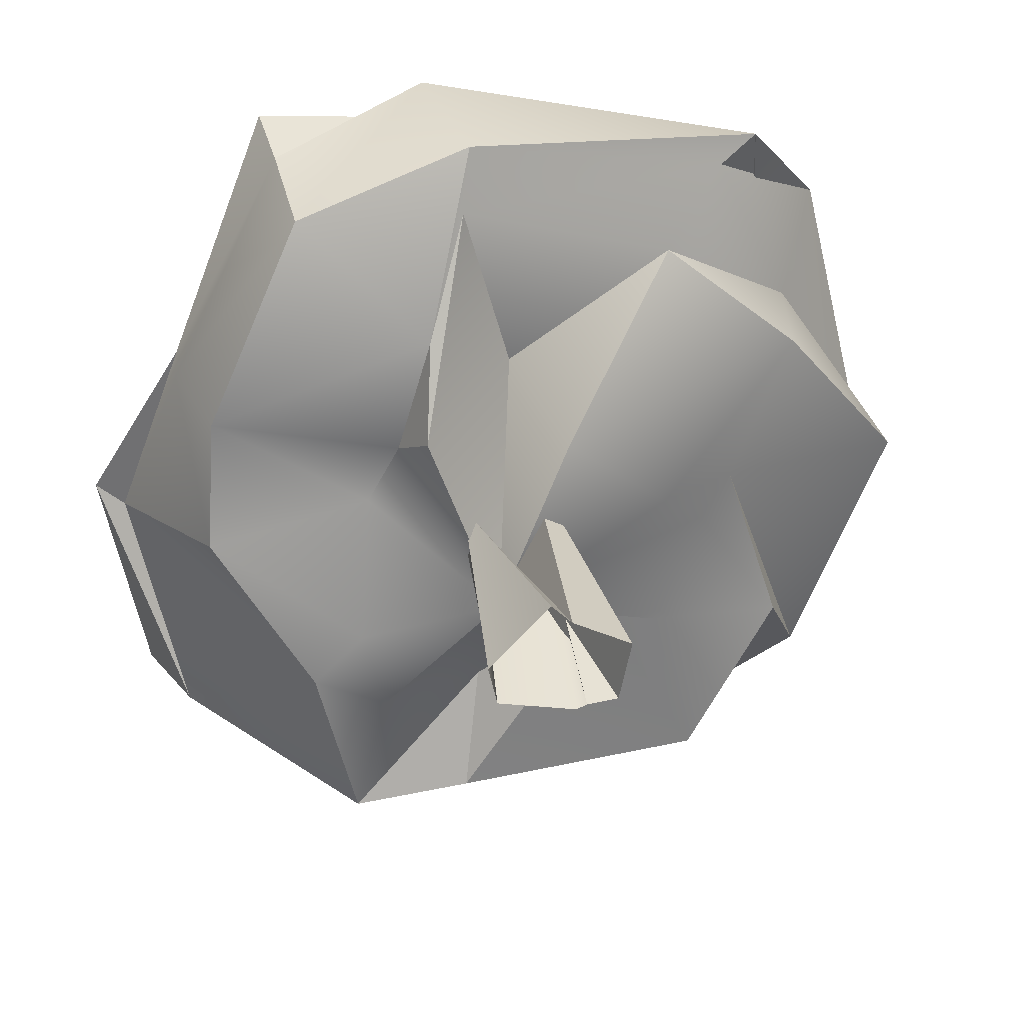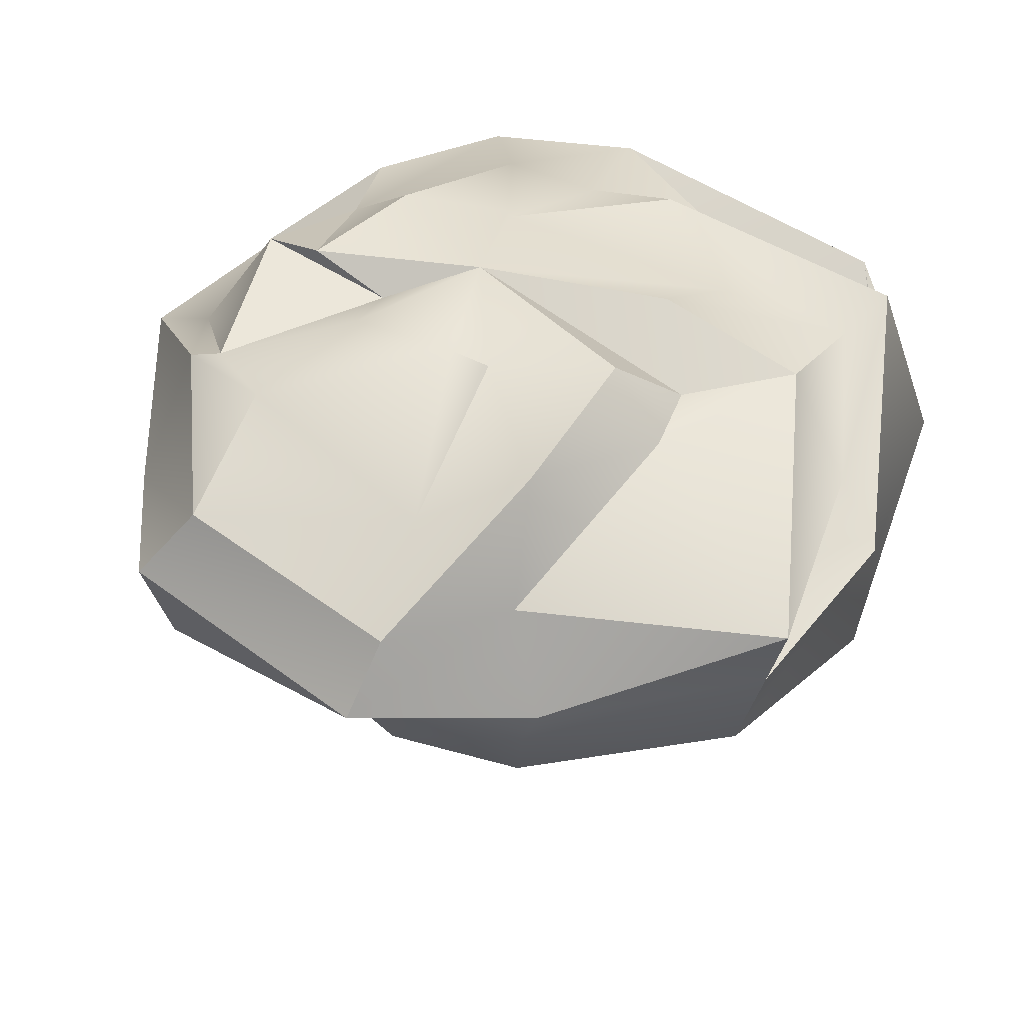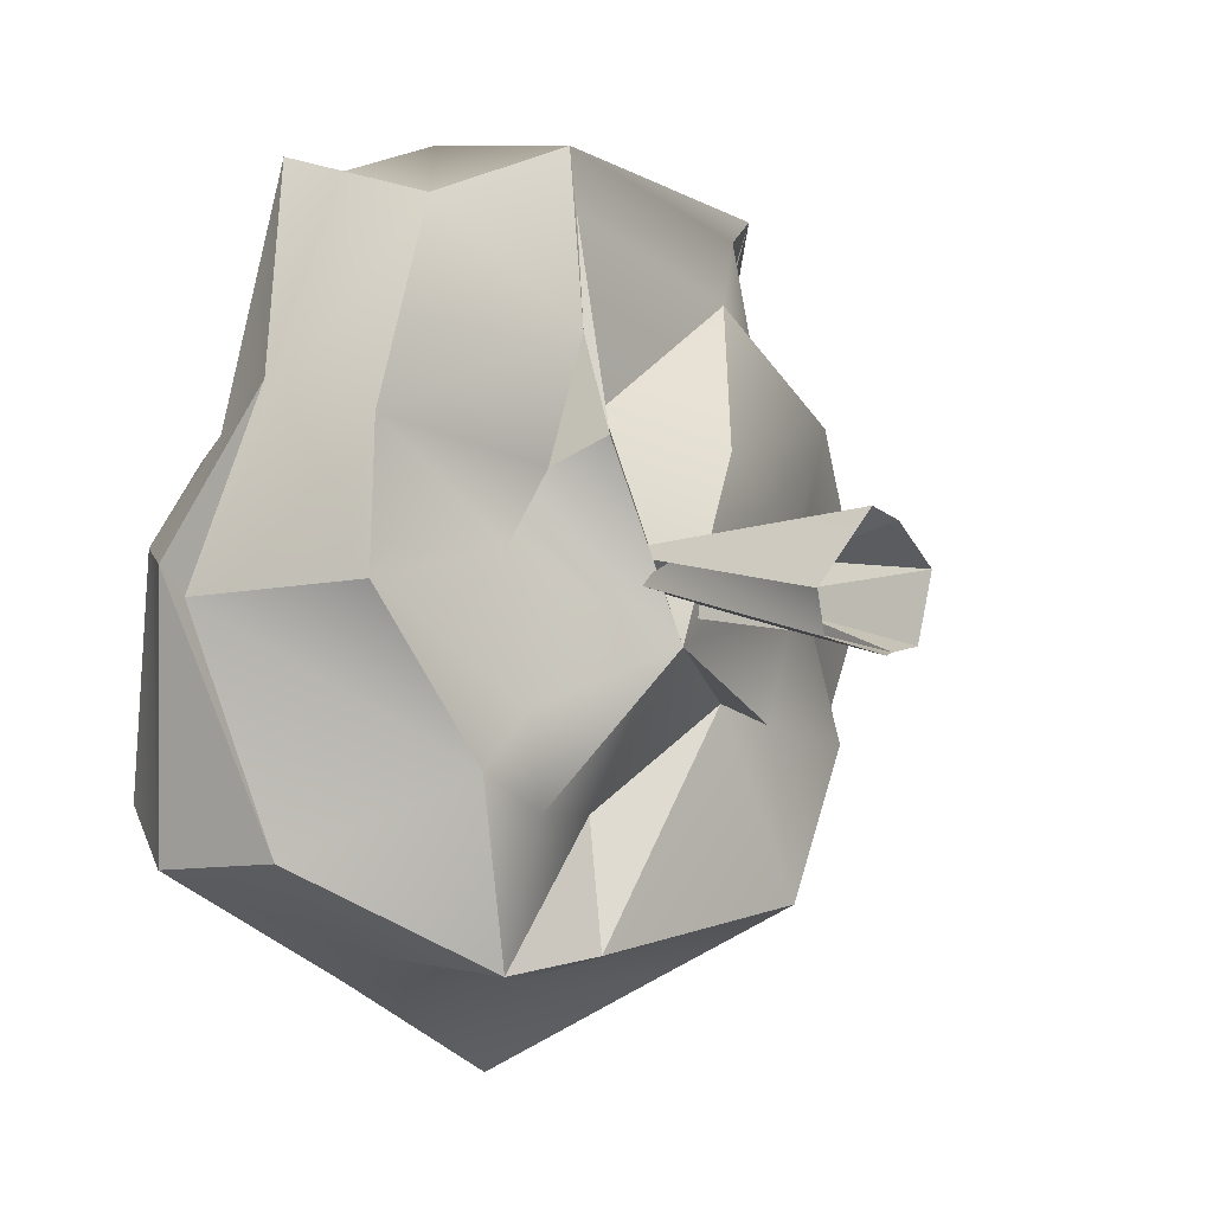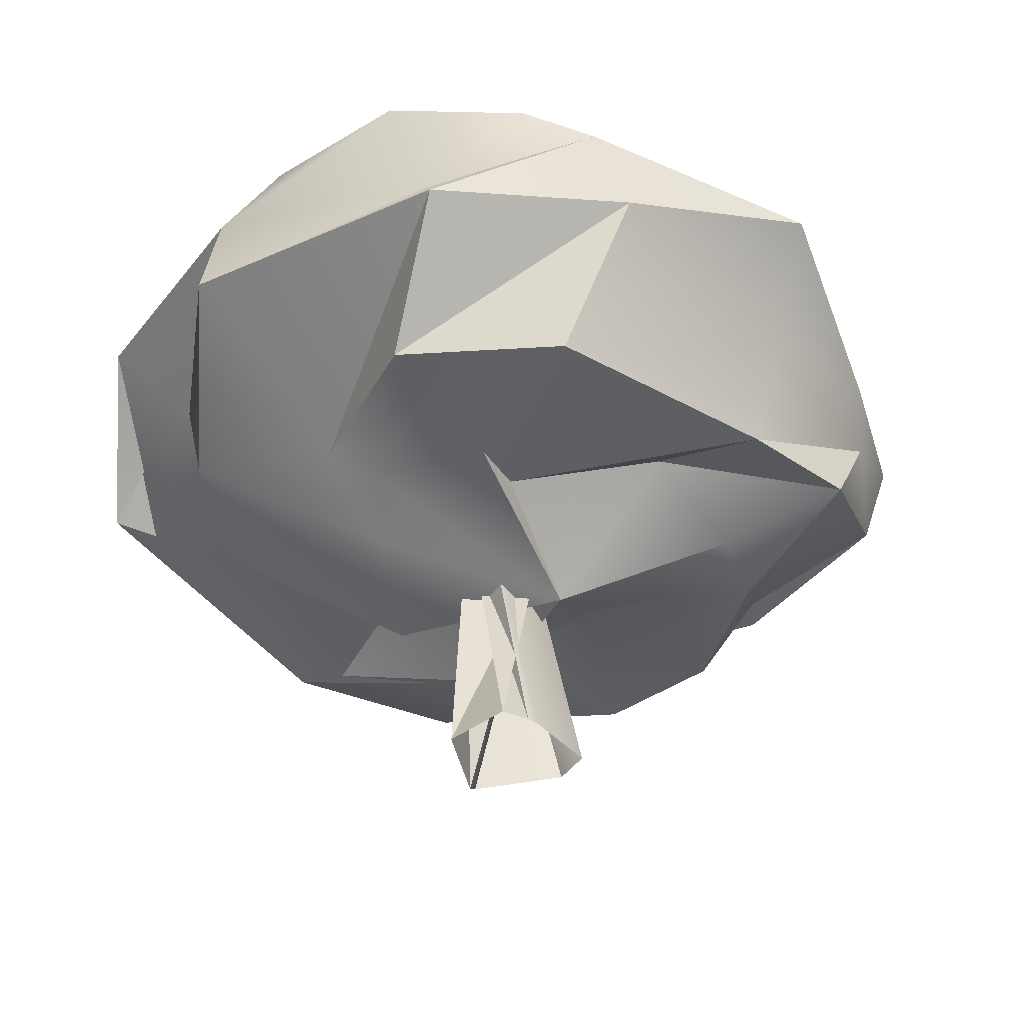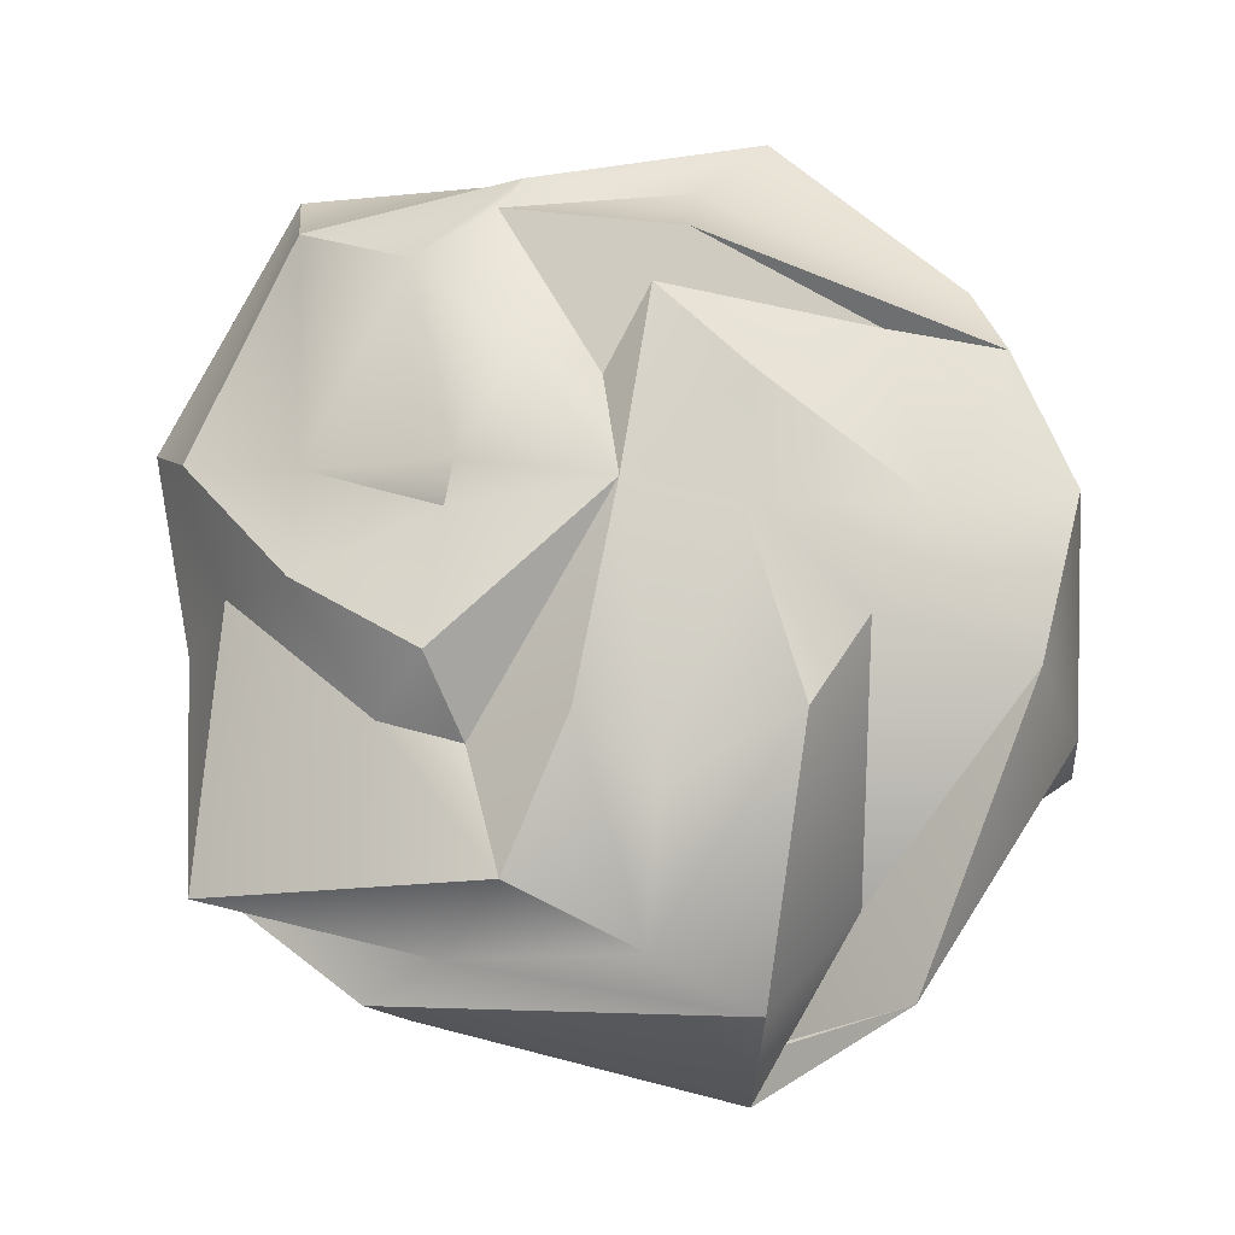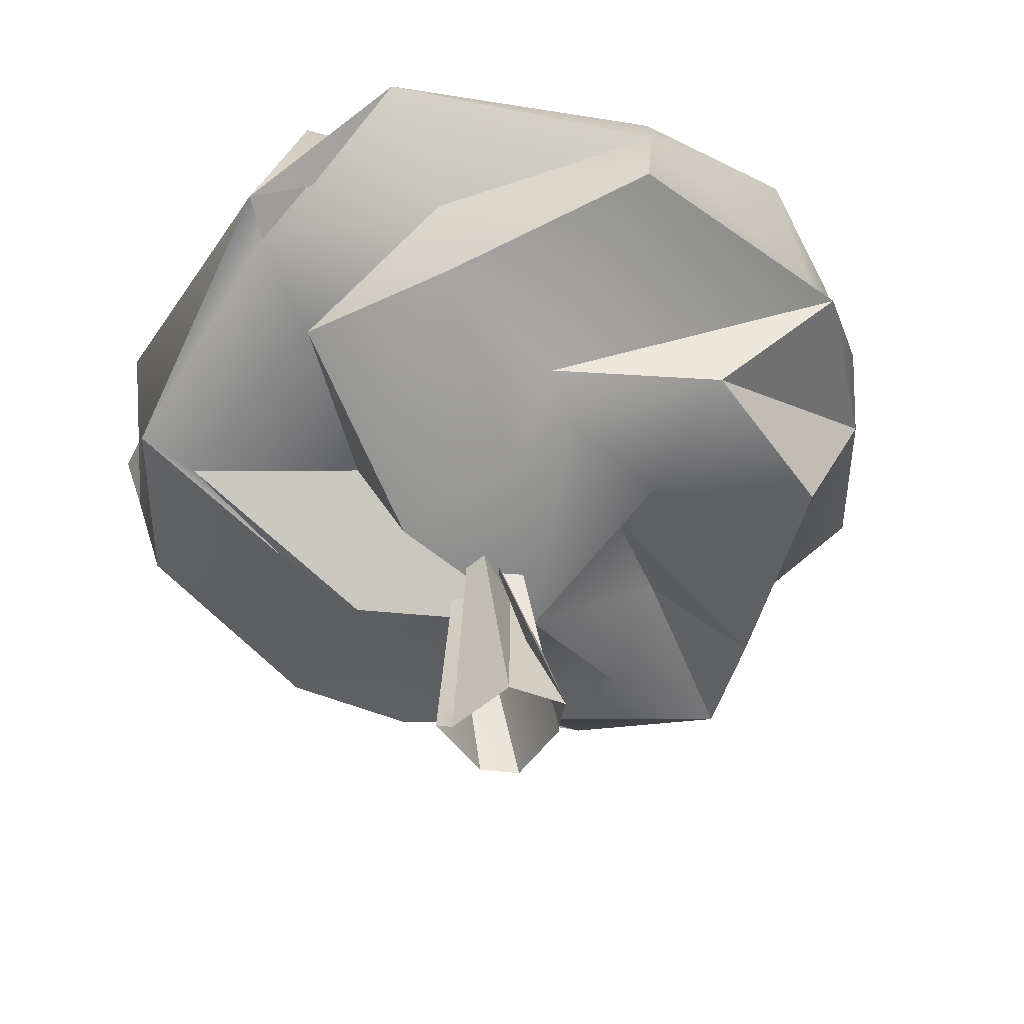
<metadata>
{"format":"obj","ext":"obj","renderer":"f3d","projection":"perspective","resolution":1024,"background":"white","views":[{"elev":28.8,"azim":-9.8,"up":"+Z"},{"elev":40.6,"azim":-65.1,"up":"+Y"},{"elev":-1.8,"azim":-45.6,"up":"+Z"},{"elev":-40.2,"azim":136.5,"up":"+Y"},{"elev":75.1,"azim":20.5,"up":"+Y"},{"elev":-46.5,"azim":69.6,"up":"+Y"}]}
</metadata>
<code>
o oak_01
v 0.1036 -0.007986 -0.07799
v -0.01697 0.3635 -0.0285
v 0.1208 -0.0186 0.02426
v 0.05532 0.4734 0.06736
v 0.02408 -0.04031 0.08385
v -0.006221 0.3694 -0.02819
v -0.004034 -0.01934 0.1027
v -0.0731 0.3898 0.05414
v -0.09712 -0.005294 -0.006262
v -0.06838 0.2607 0.04458
v -0.07605 0.3386 0.00924
v -0.0831 -0.005327 -0.06842
v 0.03815 -0.007771 -0.09115
v 0.05947 0.4425 0.003705
v 0.04832 0.3966 0.04941
v 0.05562 -0.004339 -0.08647
v -0.03112 0.2895 -0.07679
v 0.3282 0.3998 -0.005233
v 0.3863 0.4453 0.04759
v 0.5614 0.6142 -0.3931
v 0.7095 0.5903 0.005233
v 0.5509 0.6514 -0.3609
v 0.6906 0.7256 -0.01395
v 0.5767 0.8697 -0.3022
v 0.6037 0.8953 -0.04844
v 0.4071 0.9372 -0.193
v 0.3725 0.9496 -0.02213
v 0.1875 0.9966 -0.09915
v 0.17 0.9984 -0.08835
v 0.1257 1.02 -0.2588
v 0.2553 0.8665 -0.4277
v 0.4251 0.8454 -0.4659
v 0.3475 0.7768 -0.5525
v 0.29 0.6471 -0.5709
v 0.4722 0.4348 -0.2158
v 0.159 0.3935 -0.1541
v 0.3191 0.3941 -0.4472
v 0.2513 0.3844 -0.1858
v -0.0398 0.4601 -0.3085
v -0.07062 0.4051 -0.4994
v -0.08058 0.5736 -0.5461
v 0.002062 0.7166 -0.6912
v -0.05715 0.7968 -0.5525
v -0.04587 0.9932 -0.3359
v -0.06677 0.9514 -0.205
v -0.2848 0.9305 -0.3843
v -0.03032 0.9794 -0.4317
v -0.2743 0.9003 -0.4479
v -0.3258 0.652 -0.533
v -0.3654 0.5648 -0.4889
v -0.2608 0.399 -0.5152
v -0.2098 0.381 -0.3018
v -0.2455 0.3674 -0.1612
v -0.3278 0.3705 -0.2416
v -0.5315 0.5467 -0.3611
v -0.5904 0.7162 -0.3734
v -0.5465 0.8293 -0.2902
v -0.3667 0.9417 -0.2723
v -0.1796 0.9843 -0.1916
v 0.008576 1.005 -0.06558
v -0.2006 0.9951 -0.01511
v -0.4193 0.8322 0.02623
v -0.5917 0.7377 0.05281
v -0.6602 0.6257 0.02552
v -0.4848 0.4156 0.007004
v -0.6151 0.6301 -0.01532
v -0.2231 0.4339 0.05851
v -0.1749 0.4044 0.1652
v -0.4698 0.422 0.2225
v -0.5171 0.5463 0.2538
v -0.5112 0.5958 0.2753
v -0.4596 0.7533 0.2125
v -0.3574 0.9268 0.1917
v -0.1922 0.978 0.0444
v -0.145 1.004 0.2373
v -0.1802 0.9115 0.3275
v -0.3475 0.7571 0.6105
v -0.3331 0.6455 0.5781
v -0.3178 0.4876 0.5325
v -0.1223 0.3896 0.3533
v 0.02069 0.4943 0.2659
v -0.1385 0.3239 0.2076
v -0.05617 0.4691 0.5342
v -0.0406 0.4986 0.6333
v -0.08158 0.7359 0.6589
v -0.003624 0.7923 0.5742
v 0.04549 0.934 0.4674
v -0.06025 0.9177 0.3163
v 0.05877 1.002 0.2406
v 0.2516 0.8815 0.4828
v 0.4212 0.8521 0.5026
v 0.3827 0.5707 0.5496
v 0.2818 0.4984 0.4369
v 0.0843 0.3045 0.1969
v 0.2519 0.3411 0.06381
v 0.4951 0.4819 0.2659
v 0.5108 0.6199 0.2919
v 0.5993 0.7823 0.4086
v 0.4924 0.745 0.3107
v 0.4437 0.5916 0.5902
v 0.3386 0.9935 0.1322
v 0.1908 0.9477 0.2854
v 0.05532 0.4734 0.06736
v 0.05532 0.4734 0.06736
v 0.1208 -0.0186 0.02426
v 0.02408 -0.04031 0.08385
v 0.02408 -0.04031 0.08385
v -0.006221 0.3694 -0.02819
v -0.004034 -0.01934 0.1027
v -0.0731 0.3898 0.05414
v -0.09712 -0.005294 -0.006262
v -0.06838 0.2607 0.04458
v 0.3863 0.4453 0.04759
v 0.4722 0.4348 -0.2158
v 0.4722 0.4348 -0.2158
v 0.4722 0.4348 -0.2158
v 0.5614 0.6142 -0.3931
v 0.5614 0.6142 -0.3931
v 0.7095 0.5903 0.005233
v 0.7095 0.5903 0.005233
v 0.4951 0.4819 0.2659
v 0.2818 0.4984 0.4369
v 0.2818 0.4984 0.4369
v 0.02069 0.4943 0.2659
v -0.03112 0.2895 -0.07679
v -0.03112 0.2895 -0.07679
v 0.2513 0.3844 -0.1858
v 0.159 0.3935 -0.1541
v 0.159 0.3935 -0.1541
v -0.03112 0.2895 -0.07679
v -0.03112 0.2895 -0.07679
v -0.1385 0.3239 0.2076
v -0.1385 0.3239 0.2076
v -0.1223 0.3896 0.3533
v 0.0843 0.3045 0.1969
v 0.2818 0.4984 0.4369
v 0.5108 0.6199 0.2919
v 0.6906 0.7256 -0.01395
v 0.6906 0.7256 -0.01395
v 0.5993 0.7823 0.4086
v 0.5993 0.7823 0.4086
v 0.6037 0.8953 -0.04844
v 0.6037 0.8953 -0.04844
v 0.5767 0.8697 -0.3022
v 0.4251 0.8454 -0.4659
v 0.4251 0.8454 -0.4659
v -0.03032 0.9794 -0.4317
v -0.03032 0.9794 -0.4317
v -0.03032 0.9794 -0.4317
v -0.04587 0.9932 -0.3359
v -0.06677 0.9514 -0.205
v 0.3475 0.7768 -0.5525
v 0.3475 0.7768 -0.5525
v 0.002062 0.7166 -0.6912
v 0.002062 0.7166 -0.6912
v 0.002062 0.7166 -0.6912
v 0.29 0.6471 -0.5709
v 0.29 0.6471 -0.5709
v 0.3191 0.3941 -0.4472
v 0.3191 0.3941 -0.4472
v -0.07062 0.4051 -0.4994
v -0.2608 0.399 -0.5152
v -0.2608 0.399 -0.5152
v -0.5315 0.5467 -0.3611
v -0.5315 0.5467 -0.3611
v -0.6151 0.6301 -0.01532
v -0.5112 0.5958 0.2753
v -0.6602 0.6257 0.02552
v -0.6602 0.6257 0.02552
v -0.5904 0.7162 -0.3734
v -0.5904 0.7162 -0.3734
v -0.3258 0.652 -0.533
v 0.4924 0.745 0.3107
v 0.4924 0.745 0.3107
v 0.4437 0.5916 0.5902
v 0.4437 0.5916 0.5902
v 0.4437 0.5916 0.5902
v -0.0406 0.4986 0.6333
v -0.3178 0.4876 0.5325
v -0.4698 0.422 0.2225
v -0.4848 0.4156 0.007004
v 0.4212 0.8521 0.5026
v 0.5614 0.6142 -0.3931
v 0.2553 0.8665 -0.4277
v -0.03032 0.9794 -0.4317
v 0.4251 0.8454 -0.4659
v 0.008576 1.005 -0.06558
v 0.008576 1.005 -0.06558
v 0.008576 1.005 -0.06558
v -0.06677 0.9514 -0.205
v -0.06025 0.9177 0.3163
v -0.3475 0.7571 0.6105
v -0.003624 0.7923 0.5742
v -0.3331 0.6455 0.5781
v -0.3331 0.6455 0.5781
v 0.05947 0.4425 0.003705
v 0.05562 -0.004339 -0.08647
v 0.05562 -0.004339 -0.08647
v 0.04832 0.3966 0.04941
v -0.07605 0.3386 0.00924
v -0.0831 -0.005327 -0.06842
v 0.1036 -0.007986 -0.07799
v 0.1036 -0.007986 -0.07799
v 0.04832 0.3966 0.04941
v -0.01697 0.3635 -0.0285
v -0.01697 0.3635 -0.0285
v 0.1208 -0.0186 0.02426
v 0.1257 1.02 -0.2588
v -0.04587 0.9932 -0.3359
v -0.04587 0.9932 -0.3359
v 0.008576 1.005 -0.06558
v 0.3475 0.7768 -0.5525
v -0.0398 0.4601 -0.3085
v -0.0398 0.4601 -0.3085
v -0.2608 0.399 -0.5152
v -0.07062 0.4051 -0.4994
v 0.159 0.3935 -0.1541
v -0.07062 0.4051 -0.4994
v 0.2553 0.8665 -0.4277
v -0.04587 0.9932 -0.3359
v -0.2848 0.9305 -0.3843
v -0.2848 0.9305 -0.3843
v -0.2848 0.9305 -0.3843
v -0.06677 0.9514 -0.205
v -0.2743 0.9003 -0.4479
v -0.2743 0.9003 -0.4479
v -0.5465 0.8293 -0.2902
v -0.5465 0.8293 -0.2902
v -0.5917 0.7377 0.05281
v -0.5917 0.7377 0.05281
v -0.6602 0.6257 0.02552
v -0.3574 0.9268 0.1917
v -0.145 1.004 0.2373
v -0.3278 0.3705 -0.2416
v -0.2608 0.399 -0.5152
v -0.5315 0.5467 -0.3611
v -0.5904 0.7162 -0.3734
v -0.1749 0.4044 0.1652
v -0.1749 0.4044 0.1652
v -0.1385 0.3239 0.2076
v -0.4848 0.4156 0.007004
v -0.6151 0.6301 -0.01532
v -0.1922 0.978 0.0444
v -0.4596 0.7533 0.2125
v -0.3475 0.7571 0.6105
v -0.3475 0.7571 0.6105
v -0.5112 0.5958 0.2753
v -0.1802 0.9115 0.3275
v 0.02069 0.4943 0.2659
v -0.05617 0.4691 0.5342
v -0.05617 0.4691 0.5342
v -0.1223 0.3896 0.3533
v -0.1223 0.3896 0.3533
v -0.0406 0.4986 0.6333
v -0.3331 0.6455 0.5781
v -0.3178 0.4876 0.5325
v -0.3475 0.7571 0.6105
v 0.04549 0.934 0.4674
v 0.04549 0.934 0.4674
v 0.05877 1.002 0.2406
v -0.06025 0.9177 0.3163
v -0.145 1.004 0.2373
v -0.06025 0.9177 0.3163
v 0.04549 0.934 0.4674
v -0.08158 0.7359 0.6589
v 0.4212 0.8521 0.5026
v 0.3827 0.5707 0.5496
v 0.4437 0.5916 0.5902
v 0.5993 0.7823 0.4086
v 0.3725 0.9496 -0.02213
v 0.3386 0.9935 0.1322
v 0.3386 0.9935 0.1322
v -0.6602 0.6257 0.02552
v -0.6151 0.6301 -0.01532
v -0.03112 0.2895 -0.07679
v -0.07062 0.4051 -0.4994
v -0.3654 0.5648 -0.4889
v 0.29 0.6471 -0.5709
v 0.5614 0.6142 -0.3931
v -0.5465 0.8293 -0.2902
f 1 2 15
f 202 206 3
f 207 205 4
f 105 104 5
f 107 103 6
f 106 108 7
f 7 108 8
f 109 110 9
f 9 10 110
f 111 112 12
f 12 112 11
f 201 200 13
f 13 200 14
f 13 14 16
f 204 203 198
f 199 197 196
f 125 38 18
f 18 38 114
f 18 114 113
f 19 35 20
f 113 183 21
f 120 117 22
f 120 22 139
f 139 22 144
f 139 144 25
f 143 24 26
f 143 26 27
f 27 26 28
f 27 28 29
f 28 189 29
f 208 189 28
f 26 219 30
f 26 208 28
f 24 32 219
f 24 219 26
f 22 33 146
f 22 146 144
f 118 34 153
f 117 212 22
f 116 37 158
f 115 278 279
f 38 217 160
f 38 160 114
f 17 129 127
f 131 39 128
f 36 214 161
f 217 218 160
f 159 276 41
f 159 41 157
f 157 41 155
f 34 42 153
f 152 154 43
f 152 43 145
f 145 43 147
f 186 185 184
f 31 47 44
f 219 220 30
f 210 189 208
f 45 211 209
f 149 46 190
f 148 151 150
f 43 48 223
f 43 221 147
f 156 172 226
f 154 48 43
f 41 277 49
f 41 49 155
f 40 51 50
f 276 277 41
f 39 52 163
f 213 215 216
f 131 52 39
f 275 53 52
f 52 53 54
f 52 54 163
f 235 234 165
f 162 164 277
f 277 164 171
f 277 171 49
f 172 170 57
f 172 57 226
f 225 228 58
f 225 58 222
f 222 58 59
f 222 59 224
f 59 188 224
f 61 188 59
f 58 62 61
f 58 61 59
f 227 229 62
f 227 62 58
f 56 169 63
f 56 63 280
f 55 64 166
f 236 168 237
f 234 65 66
f 234 66 165
f 53 67 181
f 53 181 54
f 275 67 53
f 275 239 67
f 67 238 69
f 67 69 181
f 241 180 70
f 241 70 242
f 242 70 167
f 274 273 71
f 231 247 244
f 231 244 230
f 230 244 73
f 229 232 62
f 62 232 74
f 62 243 61
f 74 188 61
f 233 188 74
f 73 248 75
f 232 233 74
f 72 257 76
f 244 248 73
f 167 78 246
f 247 245 244
f 70 179 78
f 70 78 167
f 69 252 79
f 180 179 70
f 68 82 80
f 238 252 69
f 275 240 239
f 130 81 133
f 133 81 83
f 132 251 134
f 253 250 84
f 252 254 79
f 256 178 85
f 256 85 255
f 195 265 86
f 194 193 192
f 77 86 264
f 257 259 76
f 76 259 88
f 248 191 75
f 263 187 262
f 260 60 261
f 87 90 89
f 258 260 261
f 86 266 90
f 86 90 264
f 85 176 182
f 265 266 86
f 84 92 177
f 178 176 85
f 250 122 92
f 250 92 84
f 124 94 93
f 249 122 250
f 126 94 124
f 125 95 135
f 135 95 96
f 135 96 136
f 123 121 97
f 122 137 92
f 92 137 141
f 267 269 268
f 100 140 174
f 175 173 91
f 91 173 271
f 266 272 90
f 90 272 102
f 90 102 89
f 102 189 89
f 29 189 102
f 101 27 29
f 272 29 102
f 99 143 27
f 173 270 271
f 98 139 25
f 140 142 174
f 97 119 23
f 137 138 141
f 96 113 21
f 121 119 97
f 95 18 113
f 95 113 96
f 125 18 95

</code>
